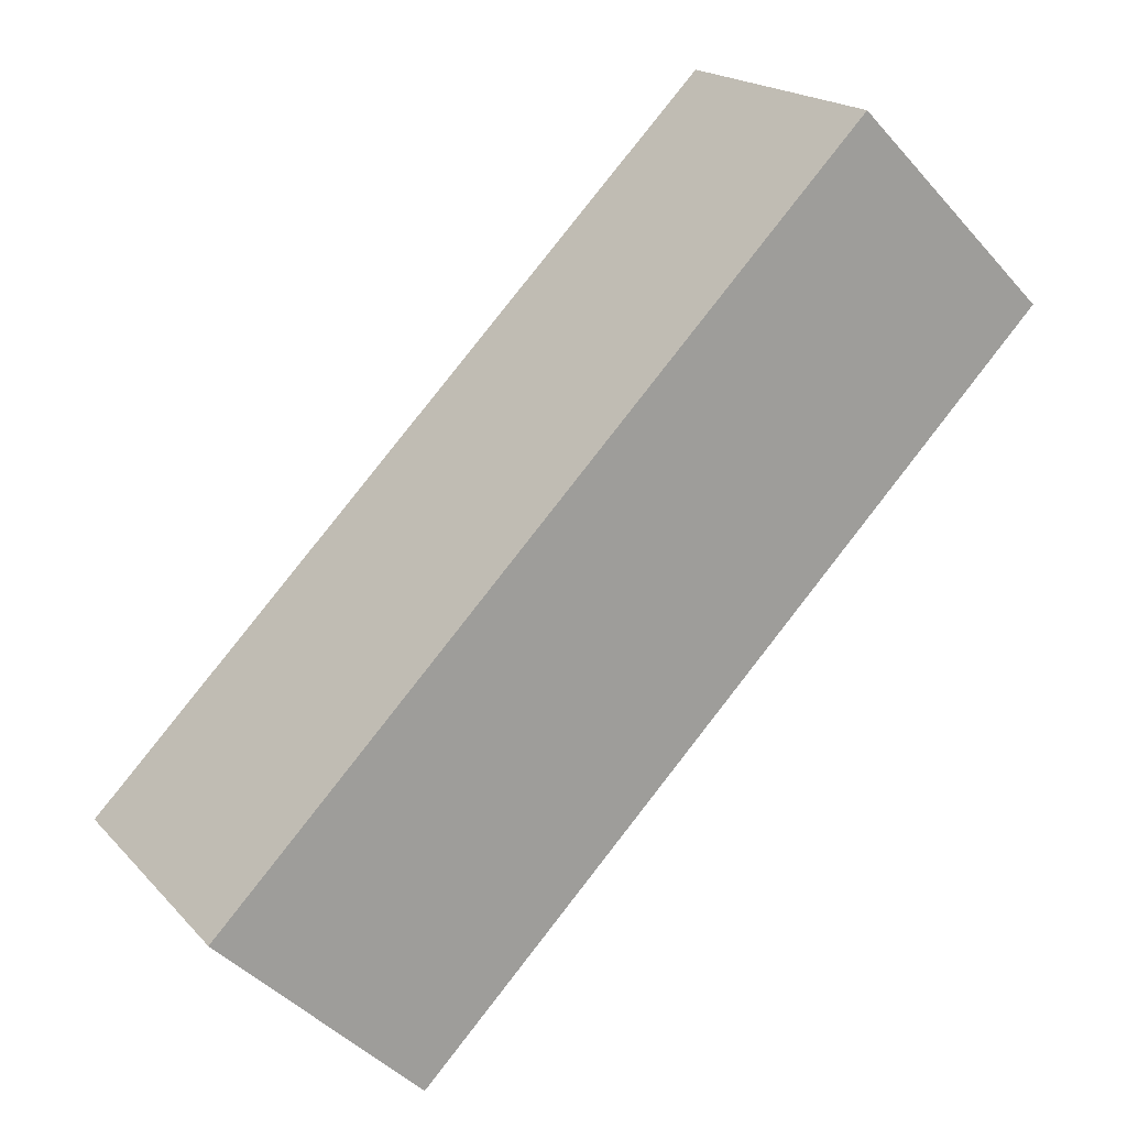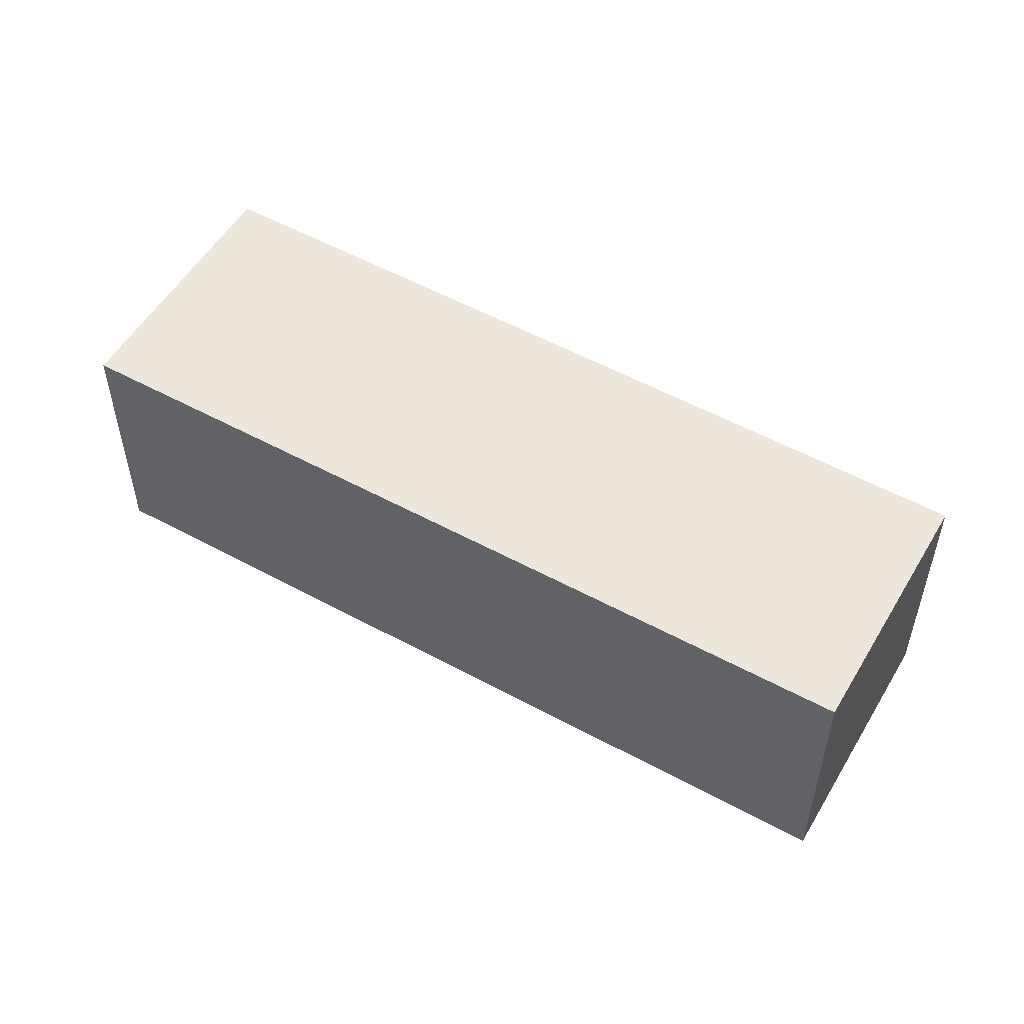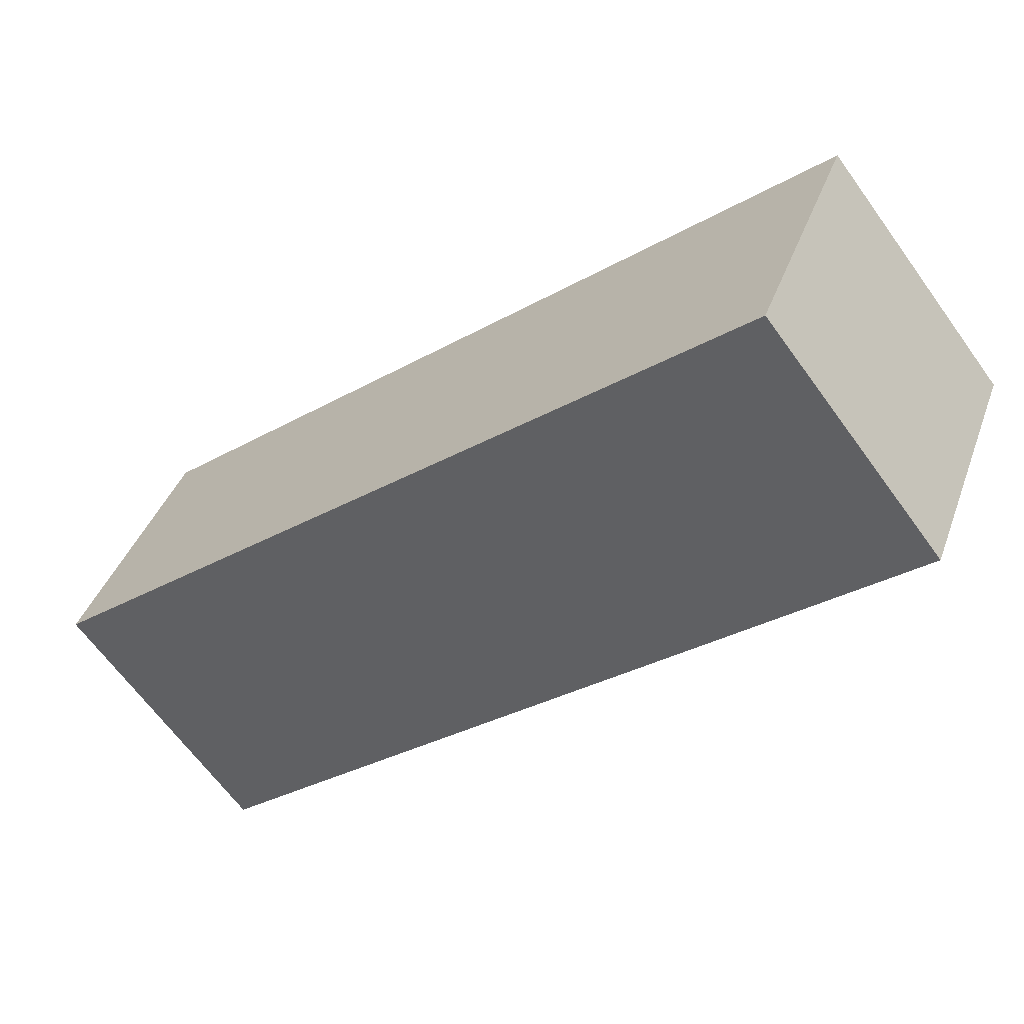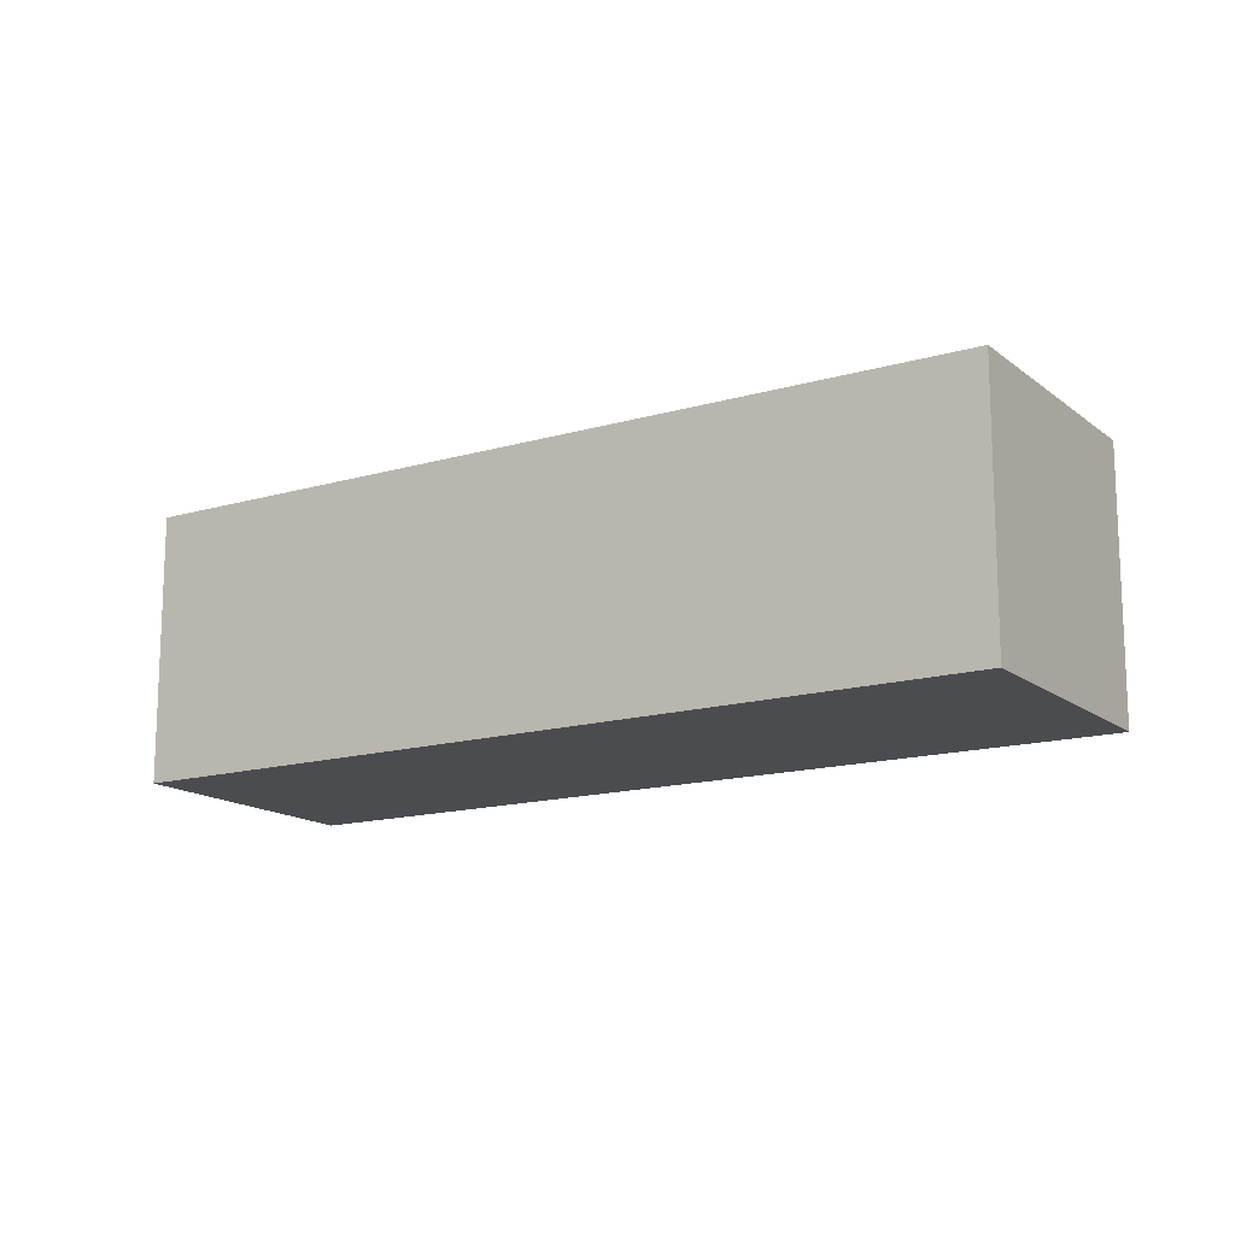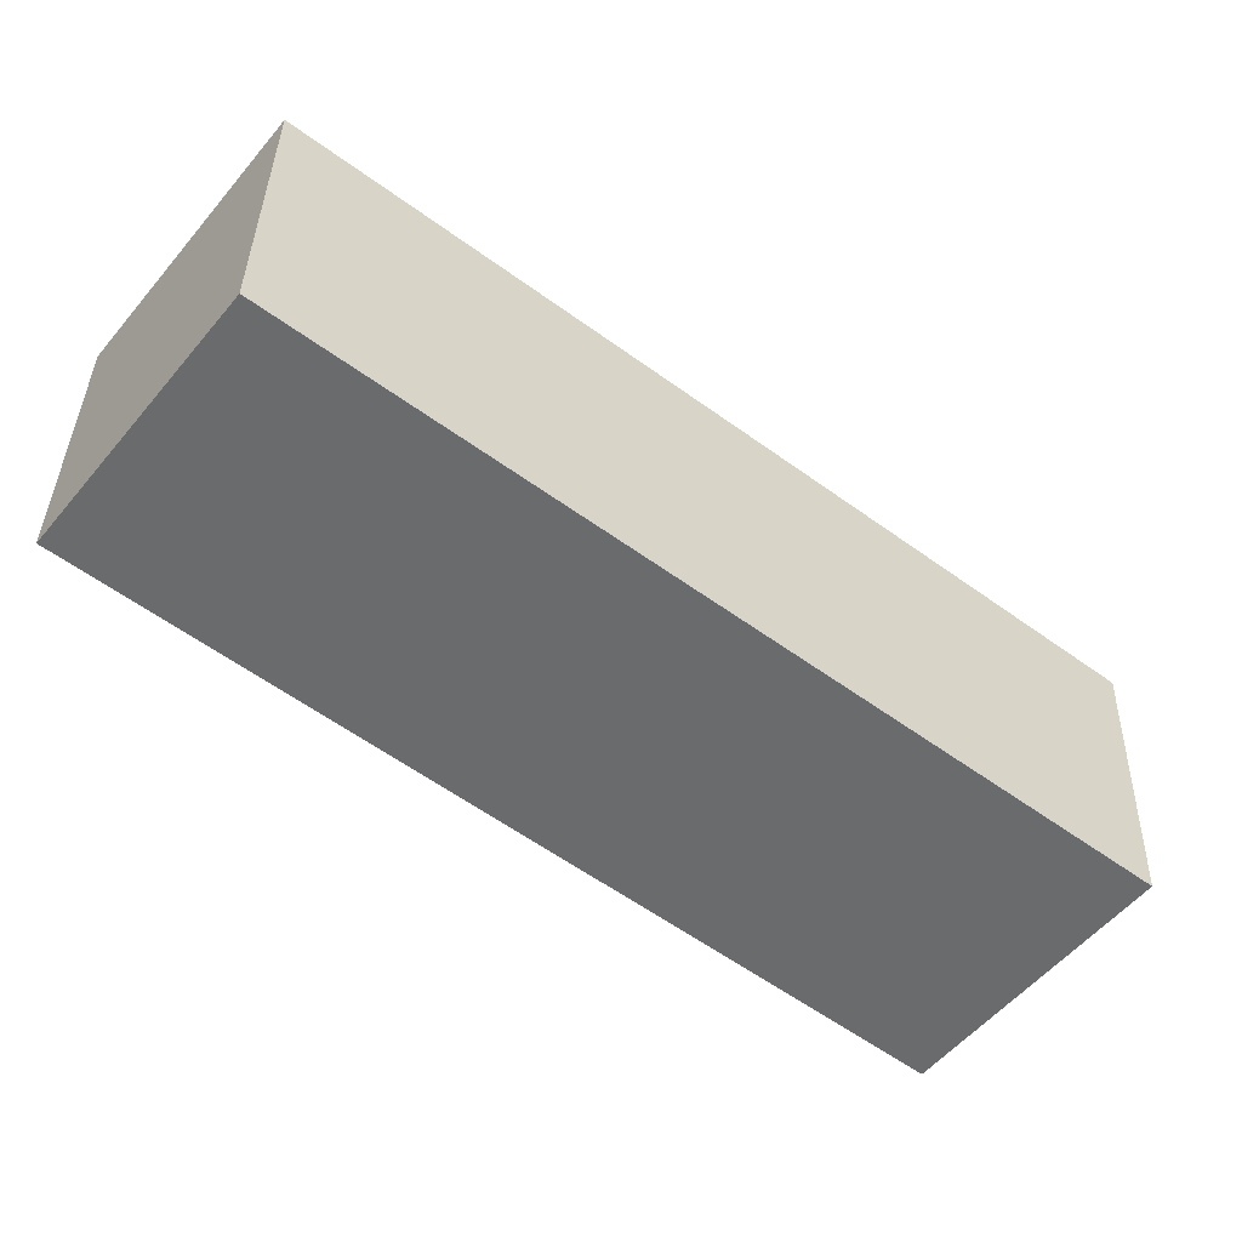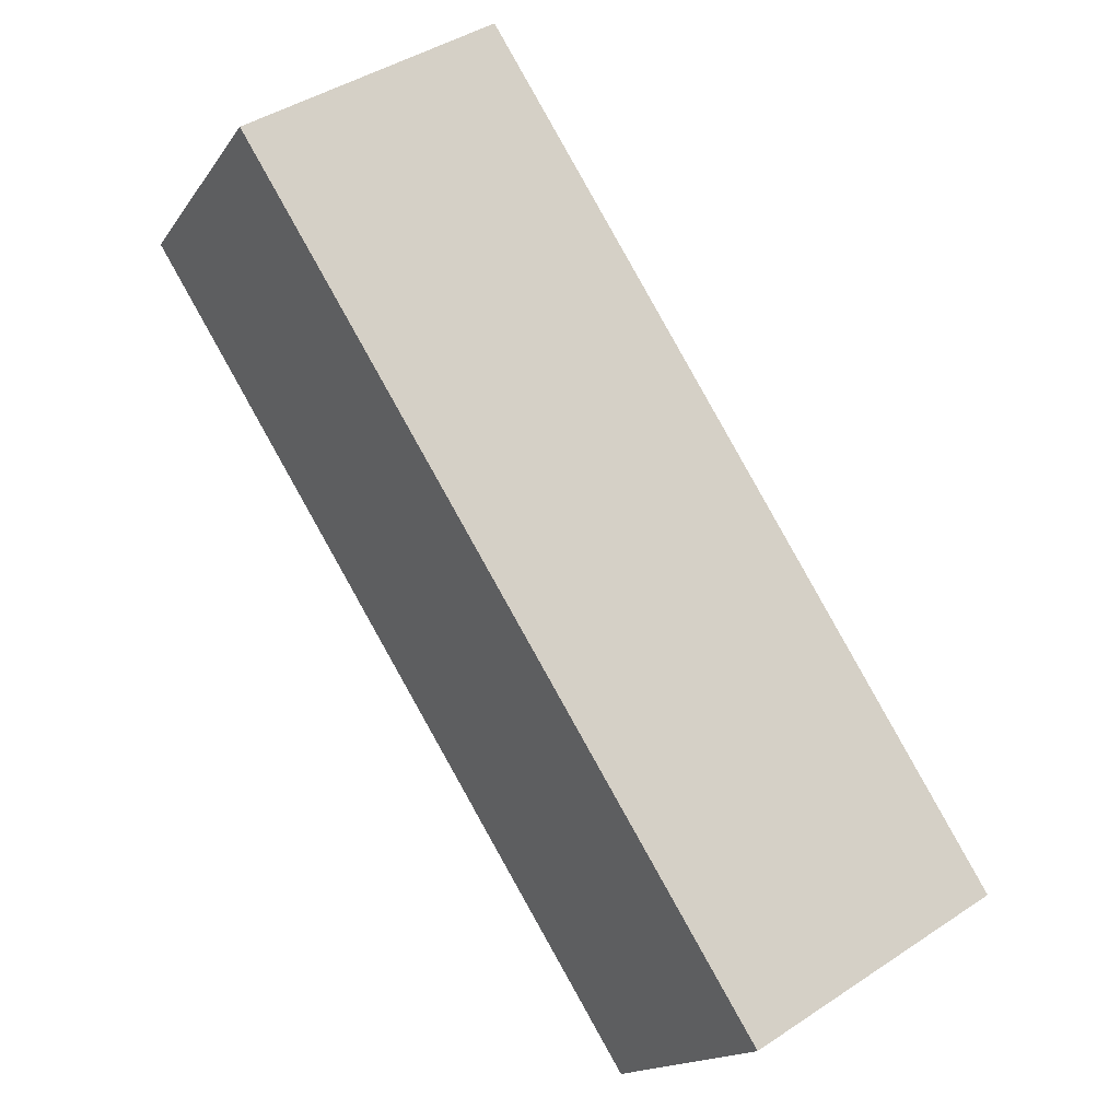
<metadata>
{"format":"obj","ext":"obj","renderer":"f3d","projection":"perspective","resolution":1024,"background":"white","views":[{"elev":-44.9,"azim":-141.5,"up":"+Z"},{"elev":53.5,"azim":-111.7,"up":"+Y"},{"elev":39.3,"azim":-161.2,"up":"+Z"},{"elev":-14.9,"azim":70.1,"up":"+Y"},{"elev":36.6,"azim":1.2,"up":"+Z"},{"elev":42.7,"azim":51.7,"up":"+Z"}]}
</metadata>
<code>
v  7.264 2.808 -5.709
v  1.773 2.808 2.256
v  9.067 2.808 -3.415
v  0 2.808 1.719e-16
v  9.067 2.091e-16 -3.415
v  7.264 3.496e-16 -5.709
v  0 0 0
v  1.773 -1.381e-16 2.256
g defaultobject
f 1 2 3
f 2 1 4
f 5 1 3
f 1 5 6
f 6 4 1
f 4 6 7
f 7 2 4
f 2 7 8
f 8 3 2
f 3 8 5
f 8 6 5
f 6 8 7

</code>
